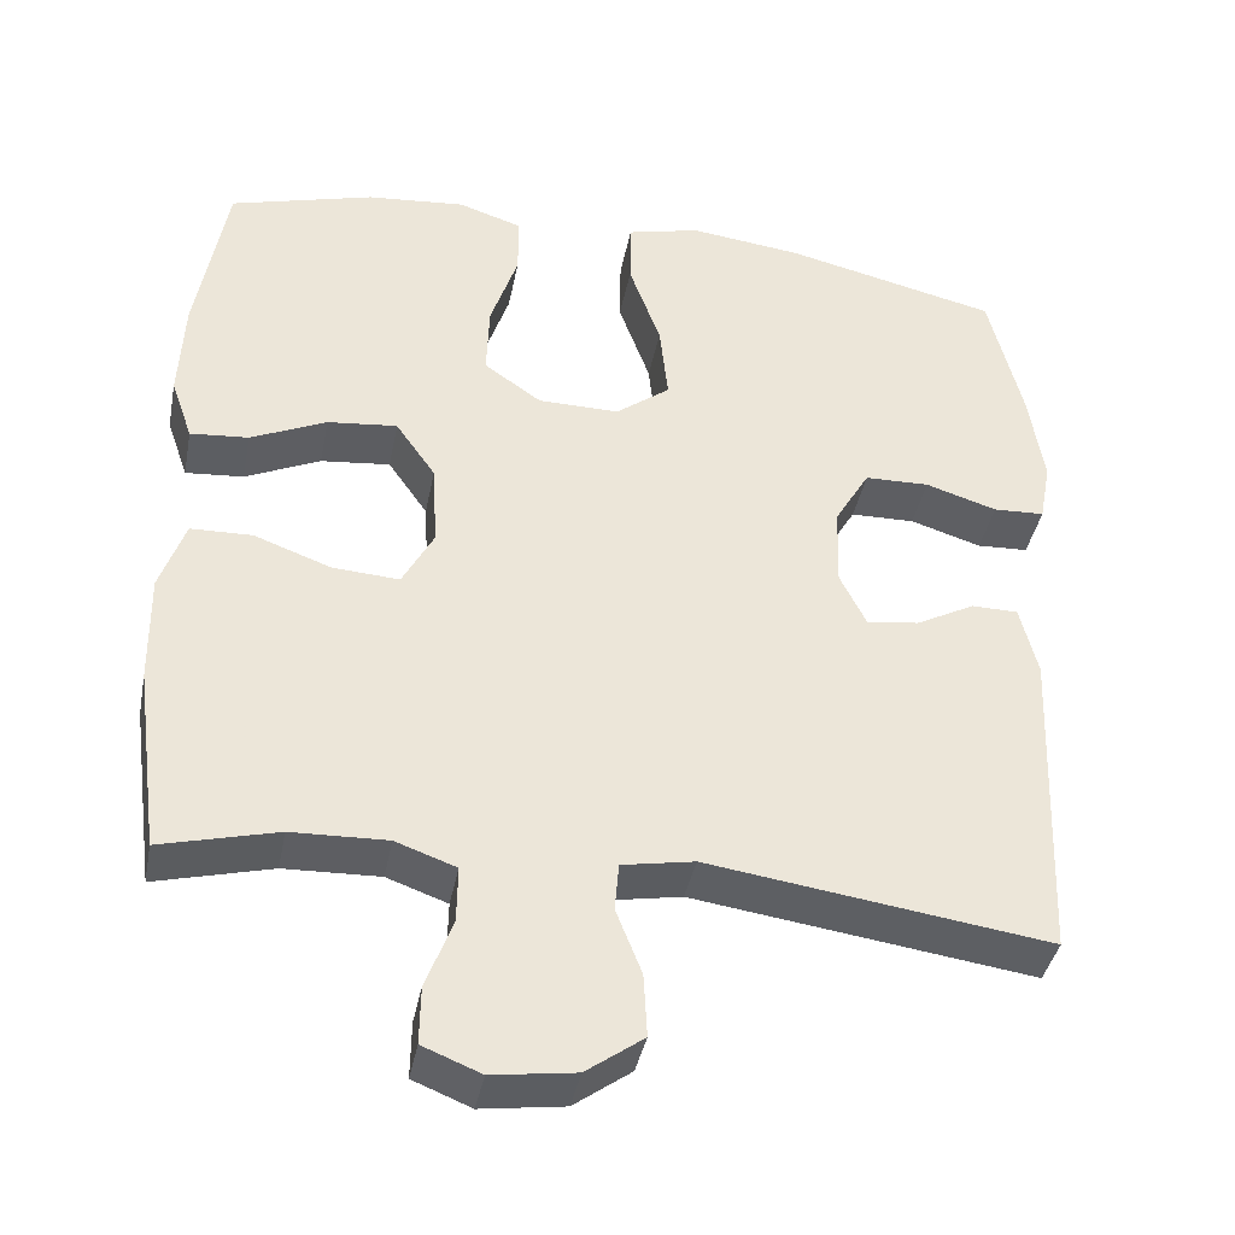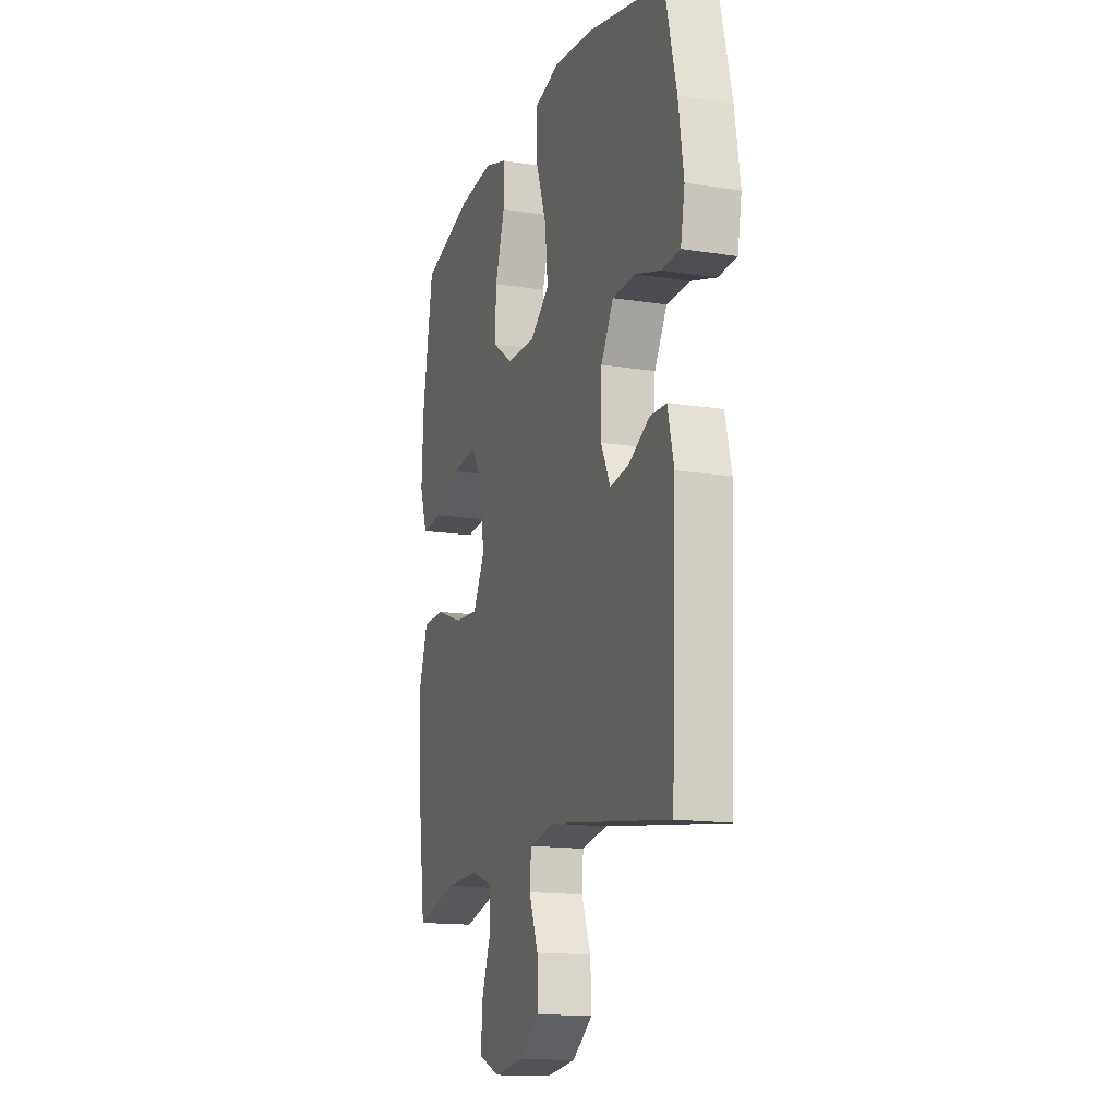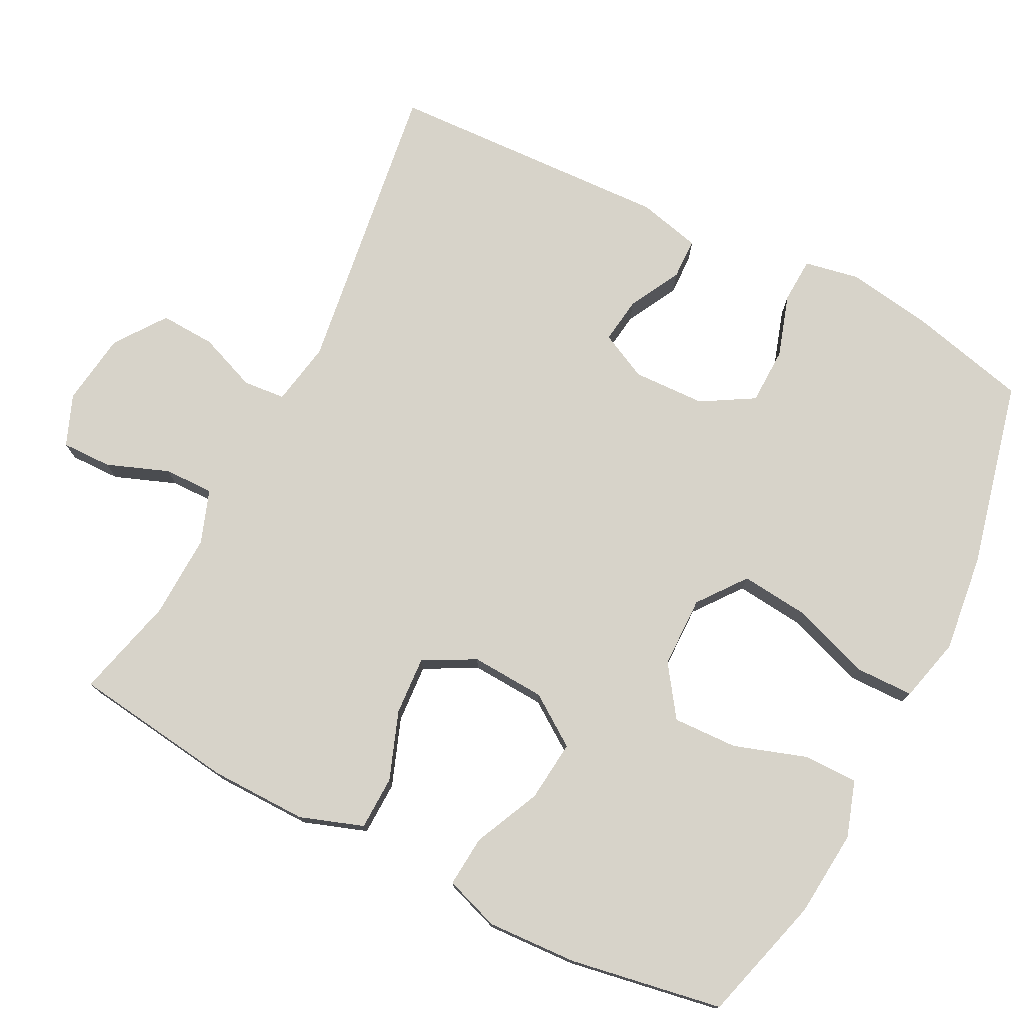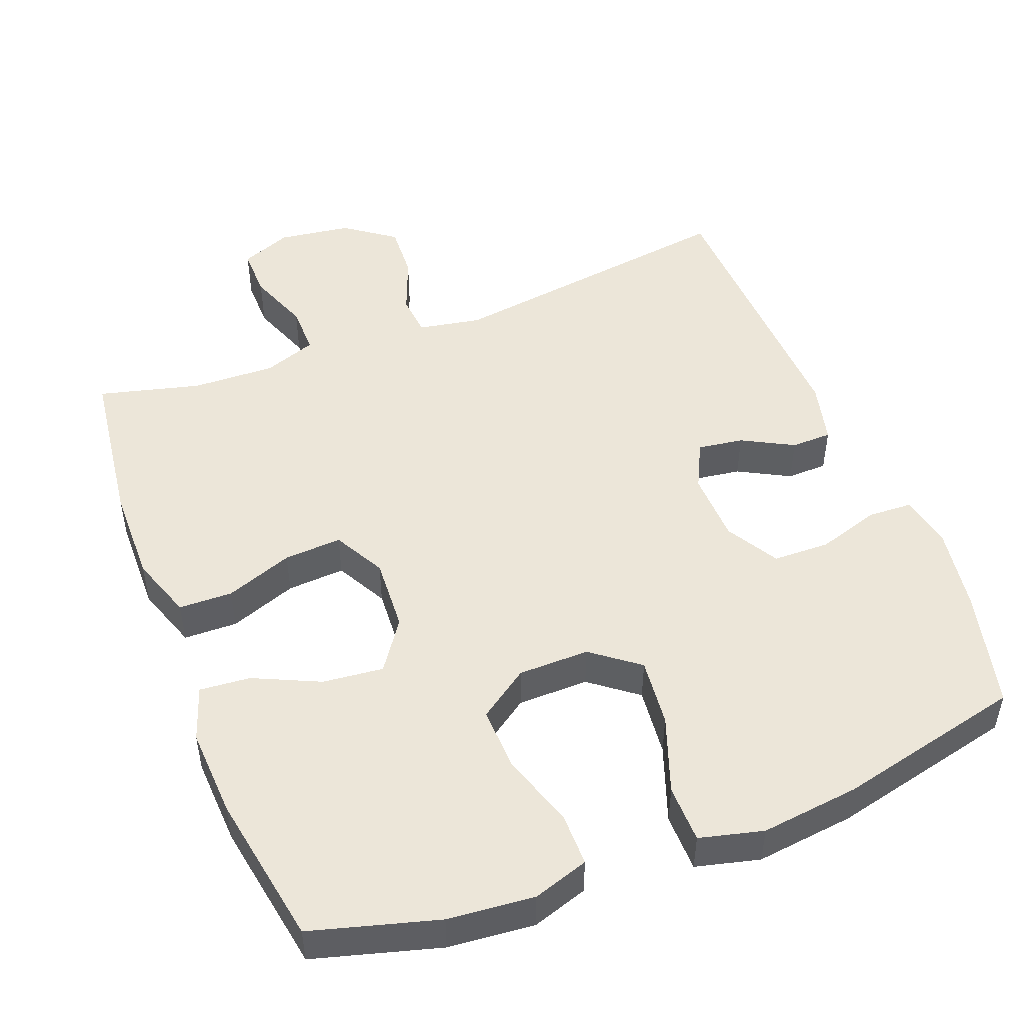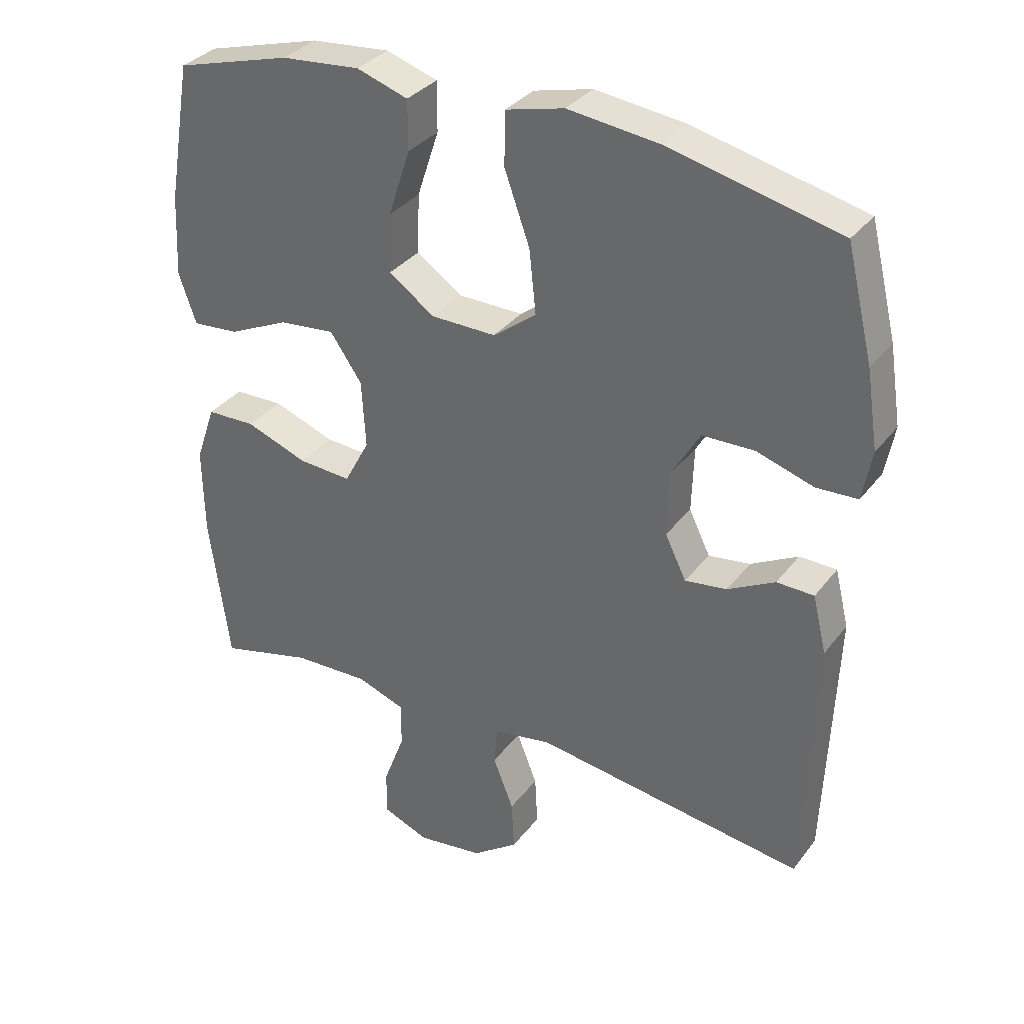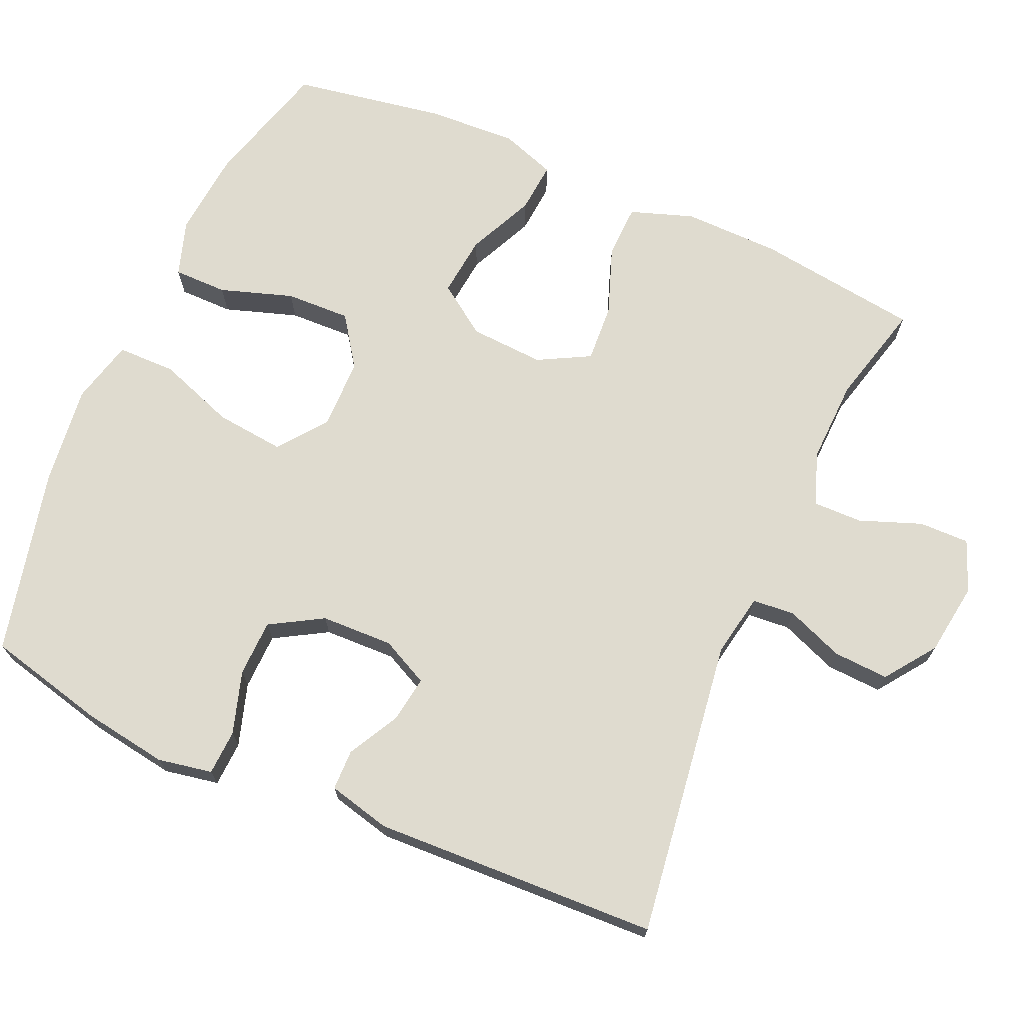
<metadata>
{"format":"obj","ext":"obj","renderer":"f3d","projection":"perspective","resolution":1024,"background":"white","views":[{"elev":-39.7,"azim":-11.0,"up":"+Z"},{"elev":-14.9,"azim":71.3,"up":"+Z"},{"elev":76.1,"azim":-63.1,"up":"+Y"},{"elev":49.3,"azim":-21.2,"up":"+Y"},{"elev":33.6,"azim":31.5,"up":"+Z"},{"elev":70.4,"azim":113.8,"up":"+Y"}]}
</metadata>
<code>
v 0.5 0.07 0.5
v 0.54 0.07 0.336
v 0.558 0.07 0.22
v 0.544 0.07 0.145
v 0.482 0.07 0.142
v 0.396 0.07 0.169
v 0.318 0.07 0.167
v 0.276 0.07 0.095
v 0.273 0.07 -0.004
v 0.305 0.07 -0.069
v 0.368 0.07 -0.06
v 0.439 0.07 -0.022
v 0.495 0.07 -0.023
v 0.516 0.07 -0.109
v 0.5 0.07 -0.5
v 0.09 0.07 -0.443
v 0.003 0.07 -0.459
v -0.002 0.07 -0.517
v 0.029 0.07 -0.596
v 0.033 0.07 -0.672
v -0.036 0.07 -0.722
v -0.136 0.07 -0.736
v -0.206 0.07 -0.708
v -0.205 0.07 -0.639
v -0.173 0.07 -0.554
v -0.172 0.07 -0.486
v -0.245 0.07 -0.46
v -0.36 0.07 -0.464
v -0.5 0.07 -0.5
v -0.53 0.07 -0.276
v -0.532 0.07 -0.143
v -0.502 0.07 -0.056
v -0.428 0.07 -0.054
v -0.335 0.07 -0.088
v -0.255 0.07 -0.093
v -0.217 0.07 -0.022
v -0.223 0.07 0.08
v -0.271 0.07 0.149
v -0.355 0.07 0.14
v -0.446 0.07 0.098
v -0.516 0.07 0.092
v -0.542 0.07 0.167
v -0.536 0.07 0.29
v -0.5 0.07 0.5
v -0.326 0.07 0.549
v -0.207 0.07 0.56
v -0.13 0.07 0.535
v -0.13 0.07 0.461
v -0.163 0.07 0.361
v -0.166 0.07 0.272
v -0.097 0.07 0.224
v 0.001 0.07 0.223
v 0.066 0.07 0.273
v 0.056 0.07 0.368
v 0.018 0.07 0.474
v 0.019 0.07 0.554
v 0.107 0.07 0.576
v 0.243 0.07 0.56
v 0.5 0 0.5
v 0.54 0 0.336
v 0.558 0 0.22
v 0.544 0 0.145
v 0.482 0 0.142
v 0.396 0 0.169
v 0.318 0 0.167
v 0.276 0 0.095
v 0.273 0 -0.004
v 0.305 0 -0.069
v 0.368 0 -0.06
v 0.439 0 -0.022
v 0.495 0 -0.023
v 0.516 0 -0.109
v 0.5 0 -0.5
v 0.09 0 -0.443
v 0.003 0 -0.459
v -0.002 0 -0.517
v 0.029 0 -0.596
v 0.033 0 -0.672
v -0.036 0 -0.722
v -0.136 0 -0.736
v -0.206 0 -0.708
v -0.205 0 -0.639
v -0.173 0 -0.554
v -0.172 0 -0.486
v -0.245 0 -0.46
v -0.36 0 -0.464
v -0.5 0 -0.5
v -0.53 0 -0.276
v -0.532 0 -0.143
v -0.502 0 -0.056
v -0.428 0 -0.054
v -0.335 0 -0.088
v -0.255 0 -0.093
v -0.217 0 -0.022
v -0.223 0 0.08
v -0.271 0 0.149
v -0.355 0 0.14
v -0.446 0 0.098
v -0.516 0 0.092
v -0.542 0 0.167
v -0.536 0 0.29
v -0.5 0 0.5
v -0.326 0 0.549
v -0.207 0 0.56
v -0.13 0 0.535
v -0.13 0 0.461
v -0.163 0 0.361
v -0.166 0 0.272
v -0.097 0 0.224
v 0.001 0 0.223
v 0.066 0 0.273
v 0.056 0 0.368
v 0.018 0 0.474
v 0.019 0 0.554
v 0.107 0 0.576
v 0.243 0 0.56
f 54 55 56 57
f 53 54 57 58
f 46 47 48 49
f 46 49 50
f 45 46 50
f 44 45 50
f 43 44 50 51
f 39 40 41 42
f 38 39 42 43
f 31 32 33 34
f 31 34 35
f 28 29 30 31
f 27 28 31 35
f 26 27 35 36
f 22 23 24 25
f 22 25 26
f 18 19 20 21
f 17 18 21 22
f 13 14 15 16
f 11 12 13 16
f 10 11 16 17
f 9 10 17
f 8 9 17
f 3 4 5 6
f 3 6 7
f 2 3 7
f 53 58 1 2
f 52 53 2 7
f 51 52 7 8
f 38 43 51 8
f 37 38 8
f 22 26 36 37
f 8 17 22 37
f 115 114 113 112
f 116 115 112 111
f 107 106 105 104
f 108 107 104
f 108 104 103
f 108 103 102
f 109 108 102 101
f 100 99 98 97
f 101 100 97 96
f 92 91 90 89
f 93 92 89
f 89 88 87 86
f 93 89 86 85
f 94 93 85 84
f 83 82 81 80
f 84 83 80
f 79 78 77 76
f 80 79 76 75
f 74 73 72 71
f 74 71 70 69
f 75 74 69 68
f 75 68 67
f 75 67 66
f 64 63 62 61
f 65 64 61
f 65 61 60
f 60 59 116 111
f 65 60 111 110
f 66 65 110 109
f 66 109 101 96
f 66 96 95
f 95 94 84 80
f 95 80 75 66
f 1 59 60 2
f 2 60 61 3
f 3 61 62 4
f 4 62 63 5
f 5 63 64 6
f 6 64 65 7
f 7 65 66 8
f 8 66 67 9
f 9 67 68 10
f 10 68 69 11
f 11 69 70 12
f 12 70 71 13
f 13 71 72 14
f 14 72 73 15
f 15 73 74 16
f 16 74 75 17
f 17 75 76 18
f 18 76 77 19
f 19 77 78 20
f 20 78 79 21
f 21 79 80 22
f 22 80 81 23
f 23 81 82 24
f 24 82 83 25
f 25 83 84 26
f 26 84 85 27
f 27 85 86 28
f 28 86 87 29
f 29 87 88 30
f 30 88 89 31
f 31 89 90 32
f 32 90 91 33
f 33 91 92 34
f 34 92 93 35
f 35 93 94 36
f 36 94 95 37
f 37 95 96 38
f 38 96 97 39
f 39 97 98 40
f 40 98 99 41
f 41 99 100 42
f 42 100 101 43
f 43 101 102 44
f 44 102 103 45
f 45 103 104 46
f 46 104 105 47
f 47 105 106 48
f 48 106 107 49
f 49 107 108 50
f 50 108 109 51
f 51 109 110 52
f 52 110 111 53
f 53 111 112 54
f 54 112 113 55
f 55 113 114 56
f 56 114 115 57
f 57 115 116 58
f 58 116 59 1

</code>
